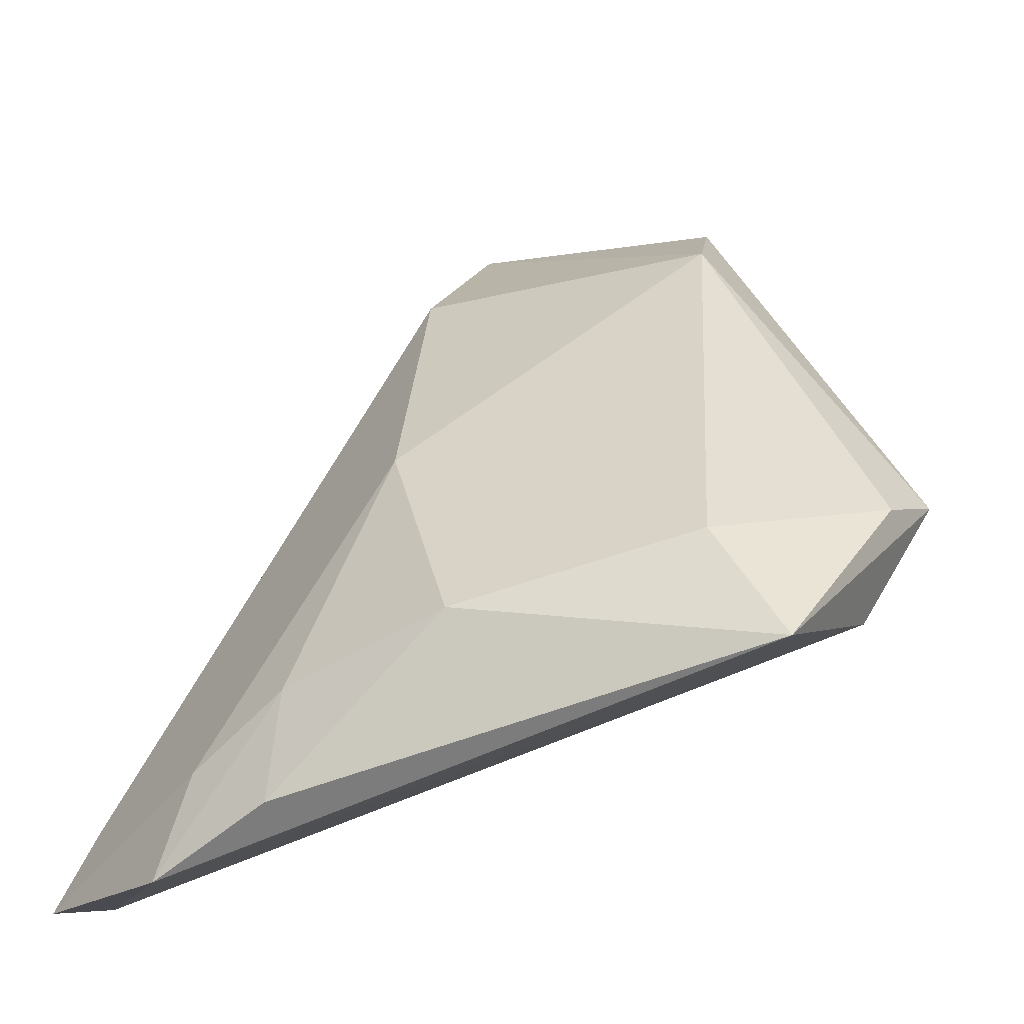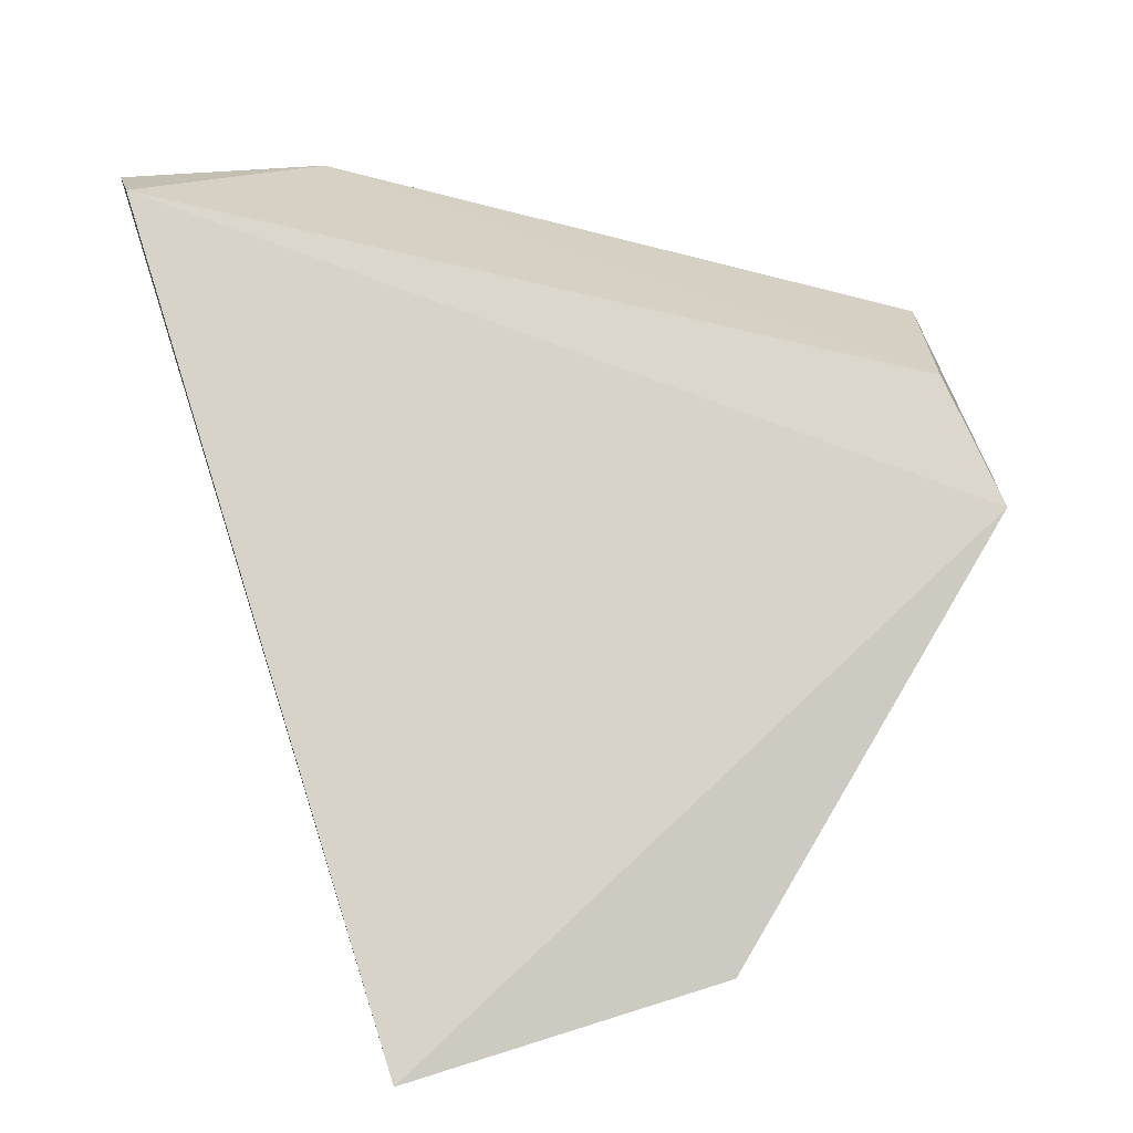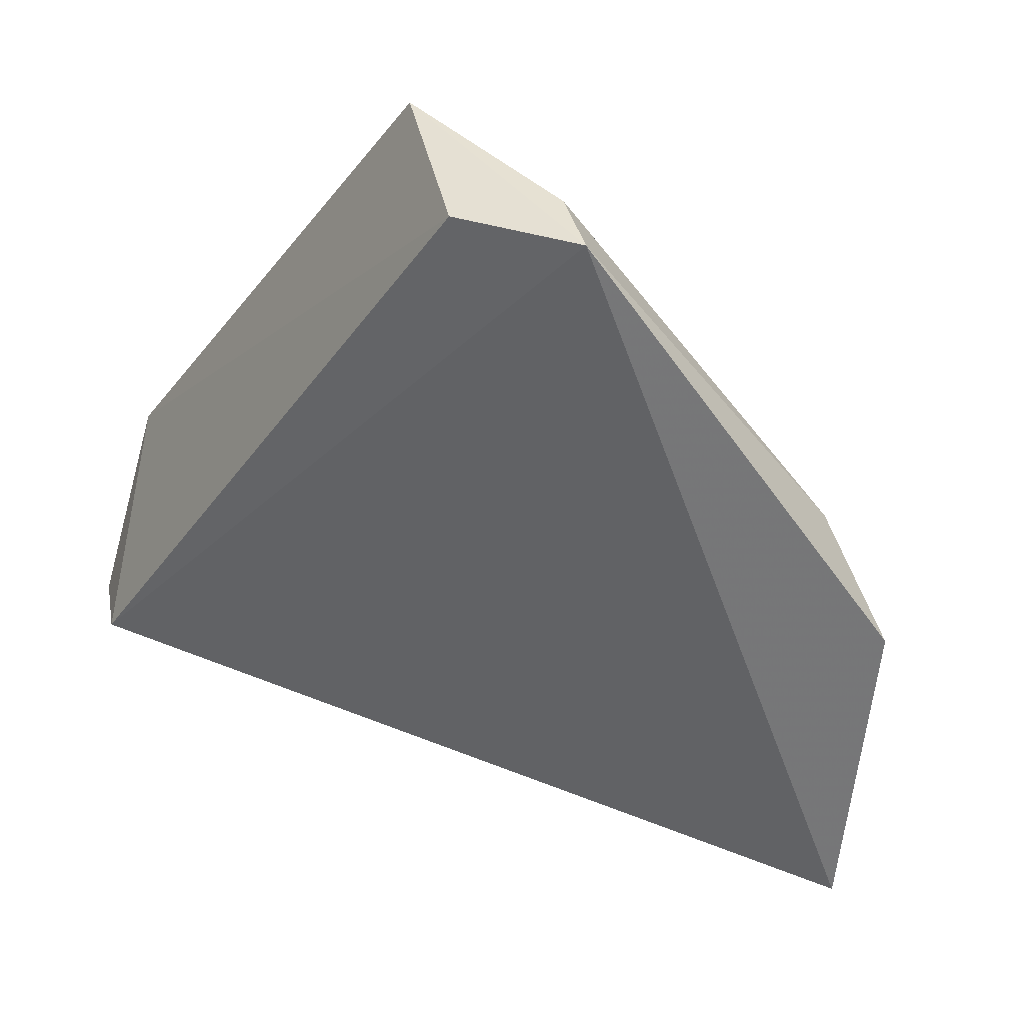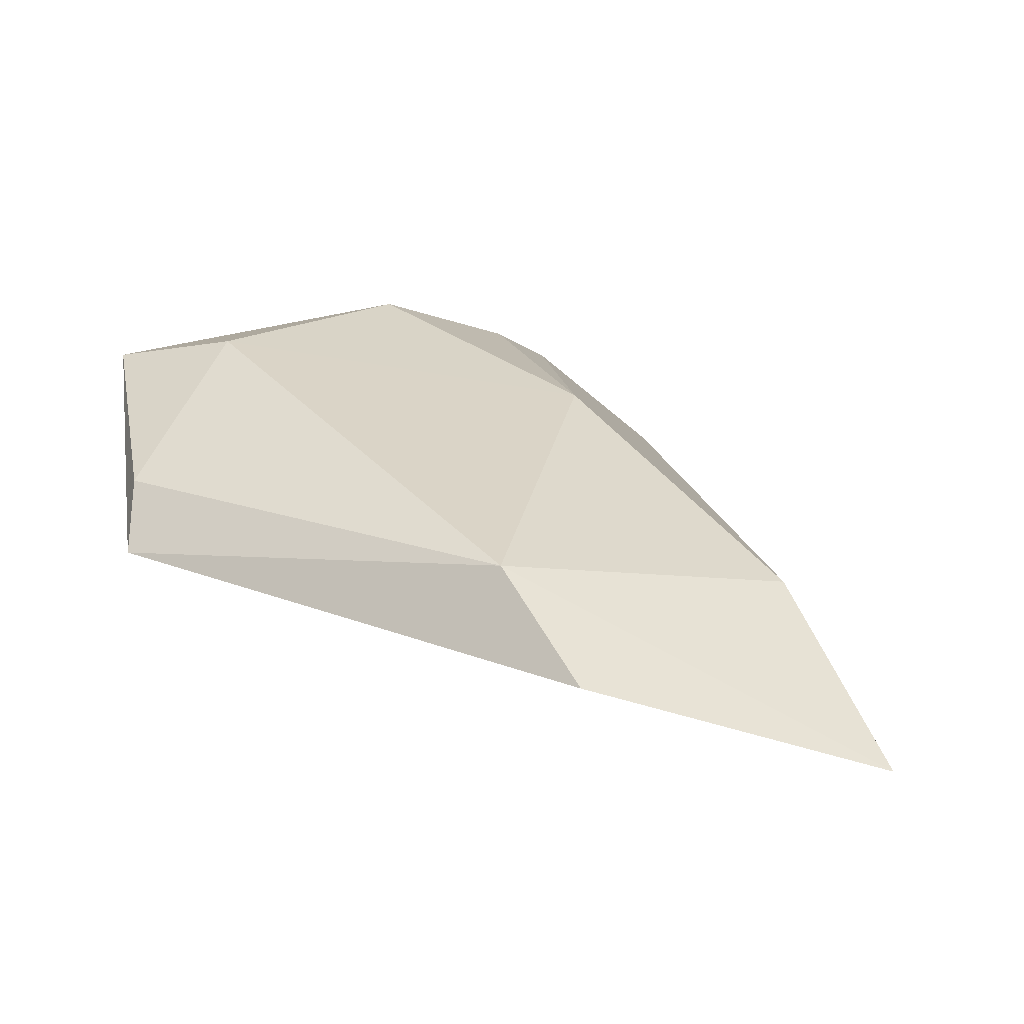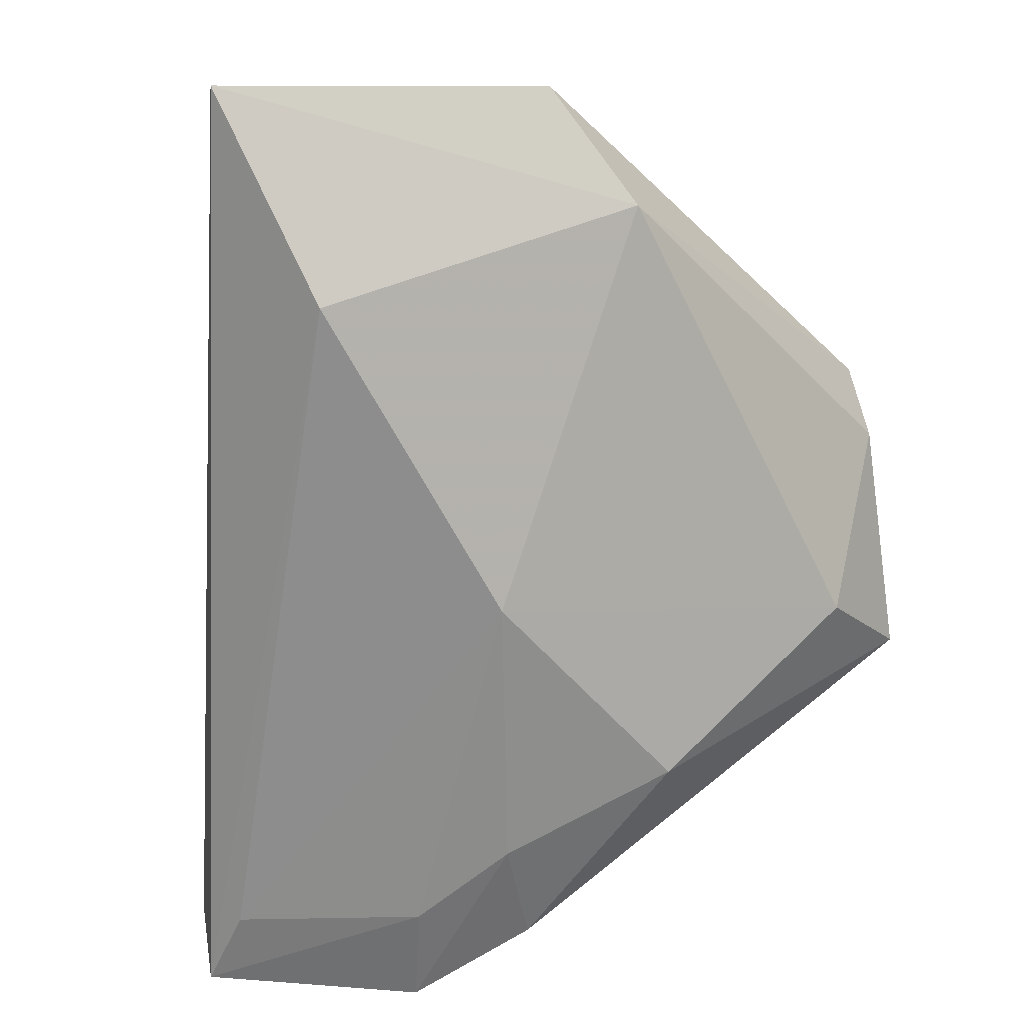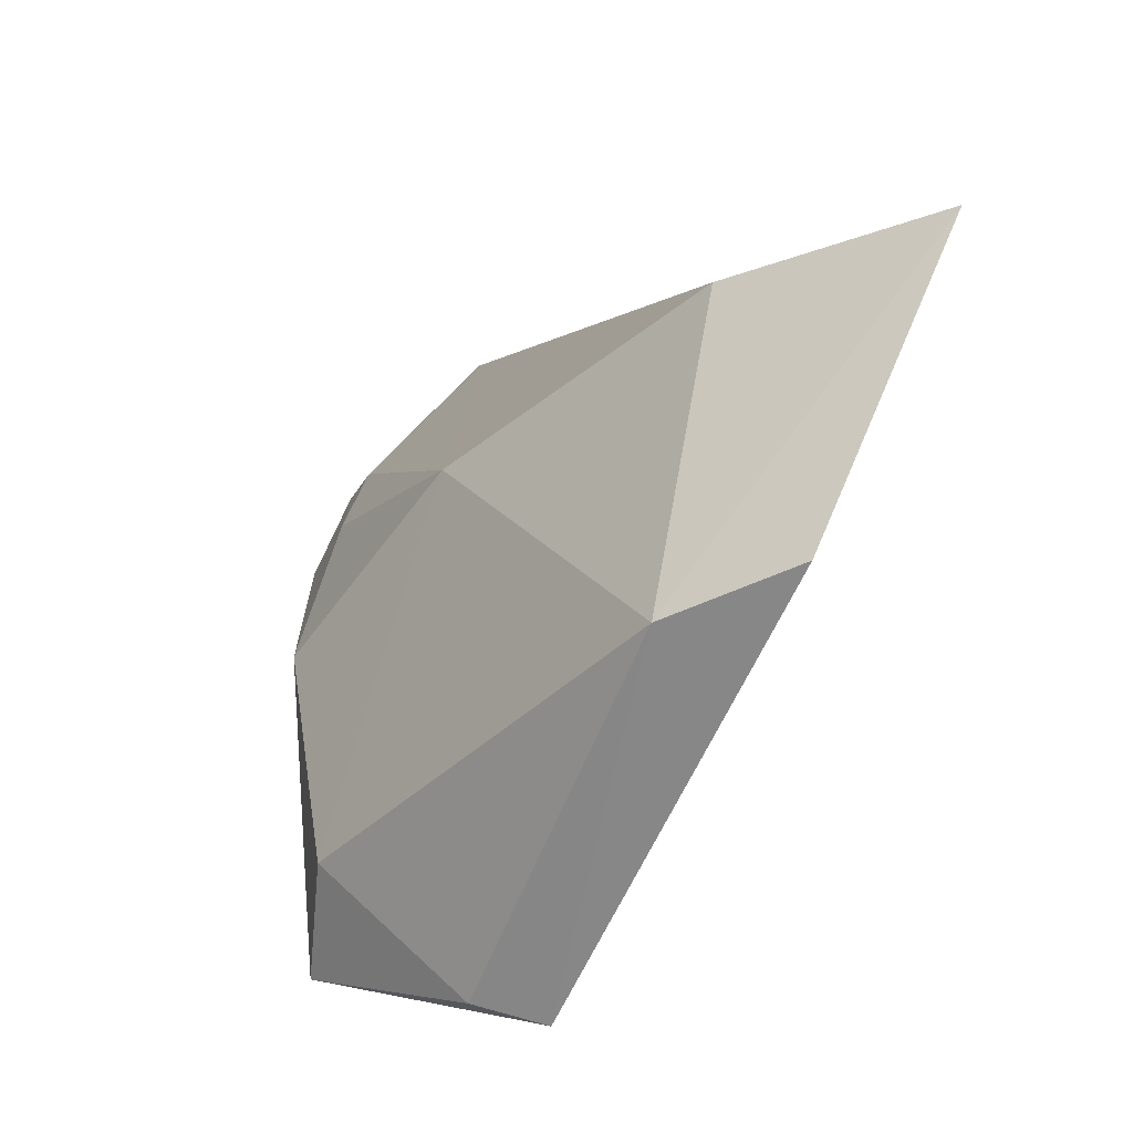
<metadata>
{"format":"obj","ext":"obj","renderer":"f3d","projection":"perspective","resolution":1024,"background":"white","views":[{"elev":-15.3,"azim":28.6,"up":"+Y"},{"elev":-78.6,"azim":4.8,"up":"+Z"},{"elev":-45.4,"azim":75.7,"up":"+Z"},{"elev":-8.9,"azim":150.7,"up":"+Z"},{"elev":53.7,"azim":-21.6,"up":"+Y"},{"elev":64.1,"azim":101.0,"up":"+Y"}]}
</metadata>
<code>
v -0.004389 0.06349 0.05264
v 0.005901 0.06207 0.04975
v -0.0009356 0.07868 0.04037
v -0.01327 0.08272 0.03396
v -0.02059 0.05552 0.0475
v 0.007563 0.06772 0.04154
v -0.01213 0.07845 0.04057
v 0.003245 0.06572 0.04983
v -0.01443 0.05548 0.05361
v -0.002483 0.08102 0.03636
v 0.005946 0.06357 0.04377
v -0.008913 0.06997 0.04829
v -0.02118 0.05517 0.0501
v 0.007178 0.06713 0.04416
v -0.01013 0.05769 0.05379
v -0.01966 0.05786 0.04968
v -0.01041 0.06146 0.05256
v -0.0138 0.05906 0.05252
f 6 5 4
f 7 3 4
f 8 1 2
f 10 6 4
f 10 4 3
f 10 3 6
f 11 6 2
f 11 5 6
f 11 9 5
f 11 2 9
f 12 3 7
f 12 8 3
f 12 1 8
f 13 7 4
f 13 4 5
f 13 5 9
f 14 6 3
f 14 3 8
f 14 8 2
f 14 2 6
f 15 9 2
f 15 2 1
f 16 12 7
f 16 7 13
f 17 9 15
f 17 15 1
f 17 1 12
f 18 16 13
f 18 13 9
f 18 9 17
f 18 17 12
f 18 12 16

</code>
